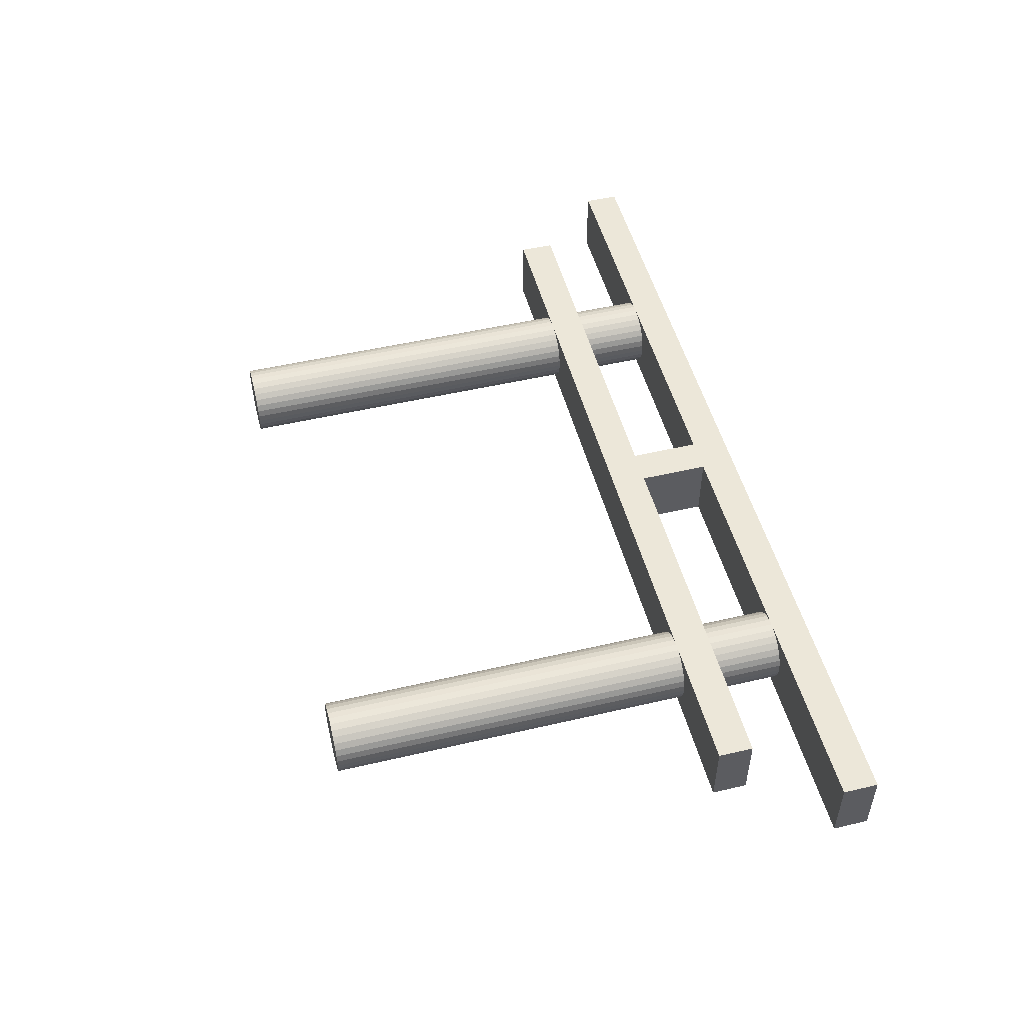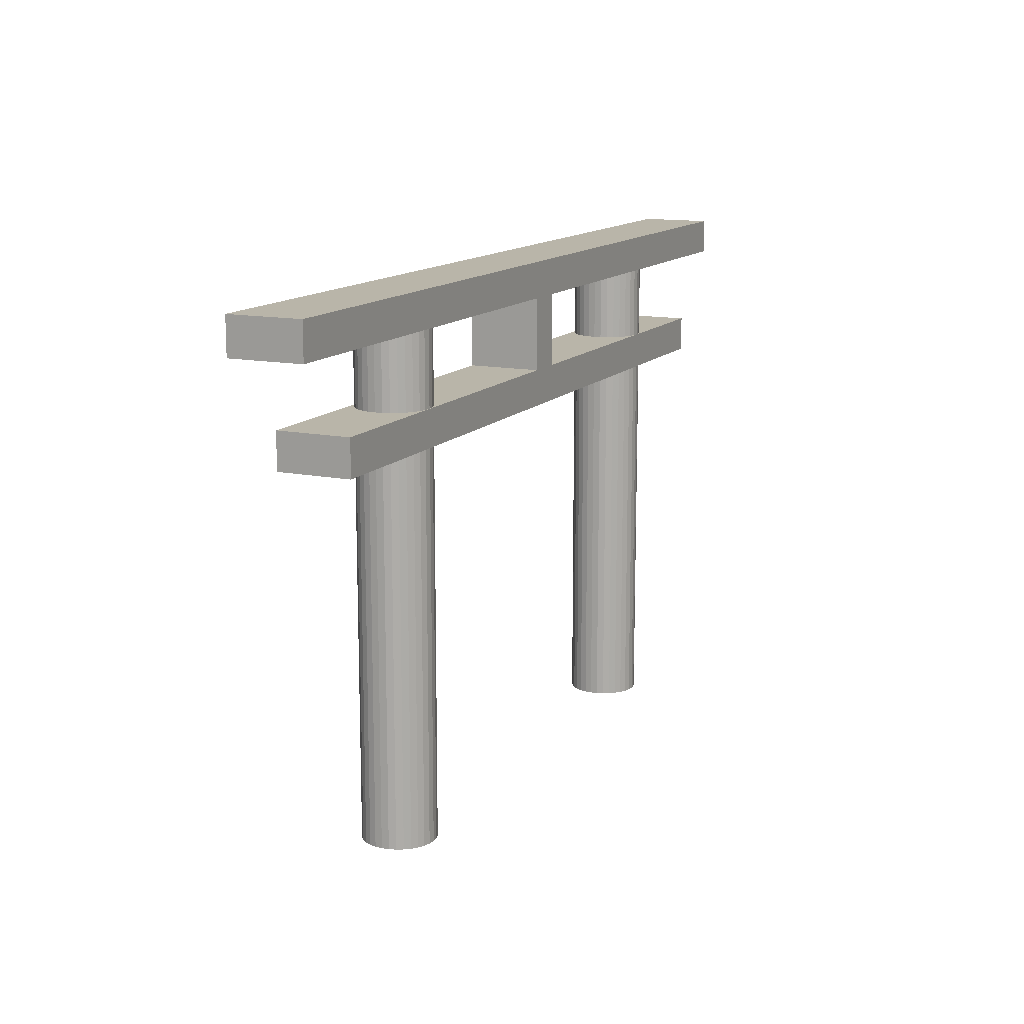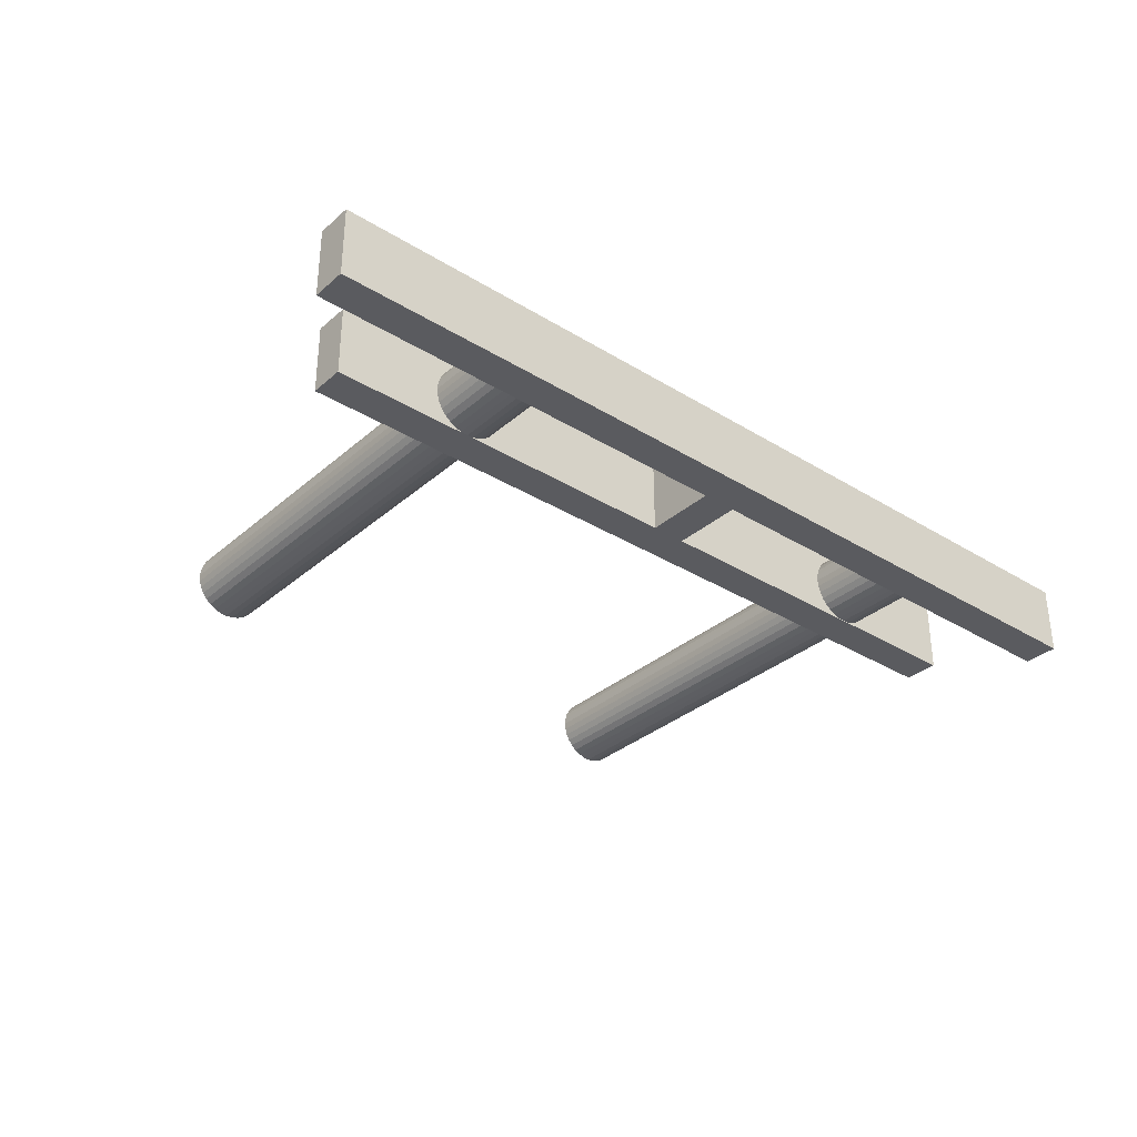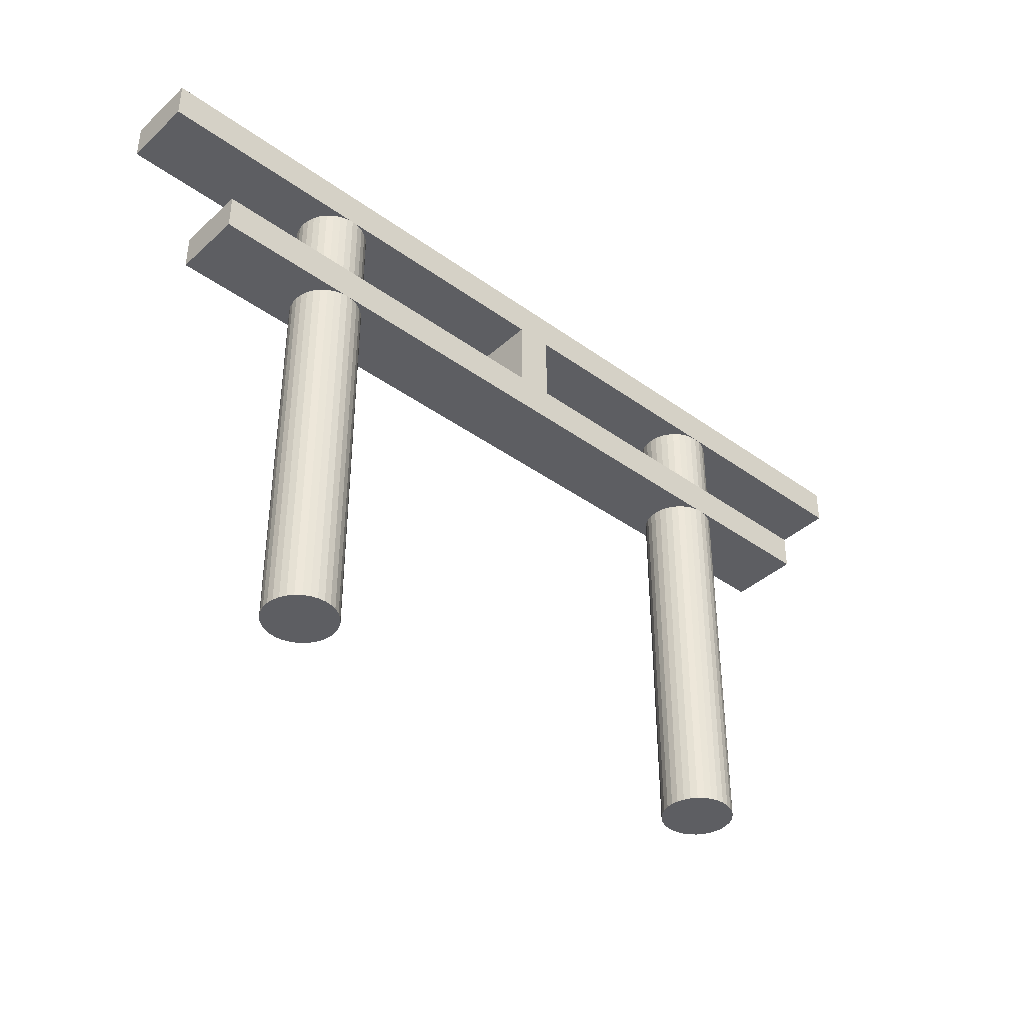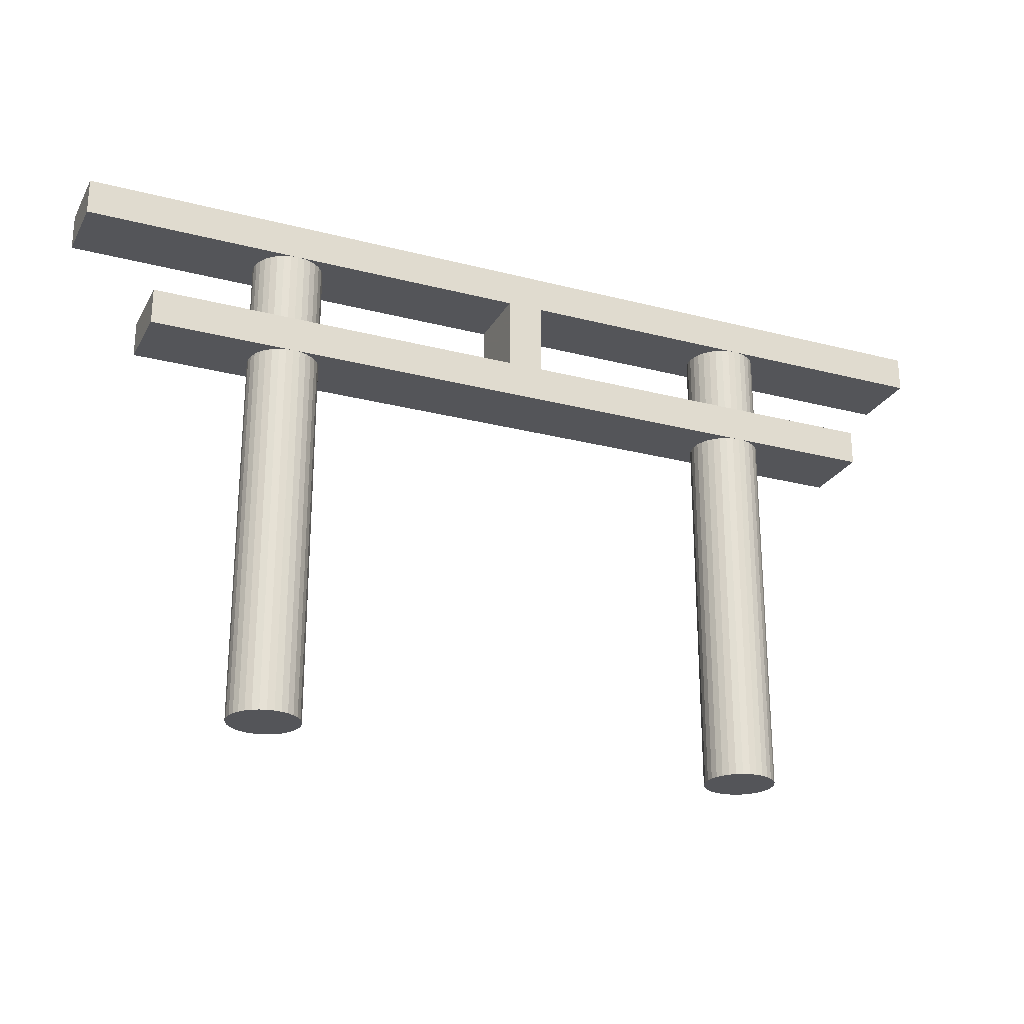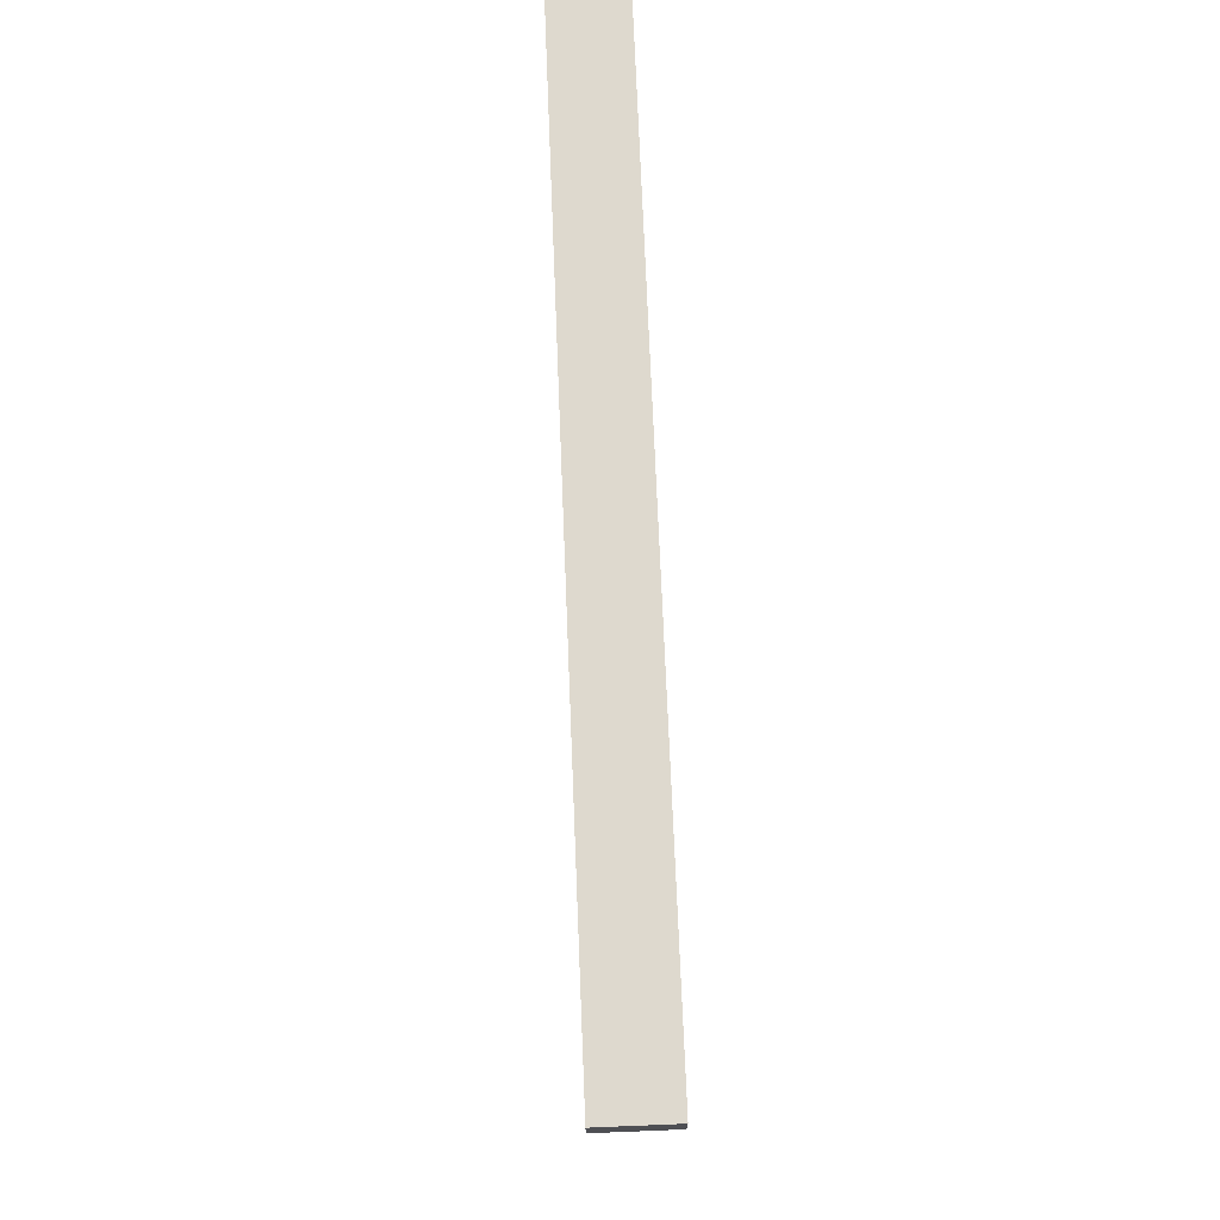
<metadata>
{"format":"obj","ext":"obj","renderer":"f3d","projection":"perspective","resolution":1024,"background":"white","views":[{"elev":50.2,"azim":75.6,"up":"+Z"},{"elev":13.4,"azim":115.0,"up":"+Y"},{"elev":-33.1,"azim":139.7,"up":"+Z"},{"elev":-39.4,"azim":138.1,"up":"+Y"},{"elev":-24.7,"azim":-23.0,"up":"+Y"},{"elev":71.6,"azim":87.7,"up":"+Y"}]}
</metadata>
<code>
v -0.5 11.5 1
v -0.5 13.5 1
v -0.5 11.5 -1
v -0.5 13.5 -1
v 0.5 11.5 1
v 0.5 13.5 1
v 0.5 11.5 -1
v 0.5 13.5 -1
v 7 0 -1
v 7 14 -1
v 7.195 0 -0.9808
v 7.195 14 -0.9808
v 7.383 0 -0.9239
v 7.383 14 -0.9239
v 7.556 0 -0.8315
v 7.556 14 -0.8315
v 7.707 0 -0.7071
v 7.707 14 -0.7071
v 7.831 0 -0.5556
v 7.831 14 -0.5556
v 7.924 0 -0.3827
v 7.924 14 -0.3827
v 7.981 0 -0.1951
v 7.981 14 -0.1951
v 8 0 -0
v 8 14 -0
v 7.981 0 0.1951
v 7.981 14 0.1951
v 7.924 0 0.3827
v 7.924 14 0.3827
v 7.831 0 0.5556
v 7.831 14 0.5556
v 7.707 0 0.7071
v 7.707 14 0.7071
v 7.556 0 0.8315
v 7.556 14 0.8315
v 7.383 0 0.9239
v 7.383 14 0.9239
v 7.195 0 0.9808
v 7.195 14 0.9808
v 7 0 1
v 7 14 1
v 6.805 0 0.9808
v 6.805 14 0.9808
v 6.617 0 0.9239
v 6.617 14 0.9239
v 6.444 0 0.8315
v 6.444 14 0.8315
v 6.293 0 0.7071
v 6.293 14 0.7071
v 6.169 0 0.5556
v 6.169 14 0.5556
v 6.076 0 0.3827
v 6.076 14 0.3827
v 6.019 0 0.1951
v 6.019 14 0.1951
v 6 0 -1e-06
v 6 14 -1e-06
v 6.019 0 -0.1951
v 6.019 14 -0.1951
v 6.076 0 -0.3827
v 6.076 14 -0.3827
v 6.169 0 -0.5556
v 6.169 14 -0.5556
v 6.293 0 -0.7071
v 6.293 14 -0.7071
v 6.444 0 -0.8315
v 6.444 14 -0.8315
v 6.617 0 -0.9239
v 6.617 14 -0.9239
v 6.805 0 -0.9808
v 6.805 14 -0.9808
v -7 0 -1
v -7 14 -1
v -6.805 0 -0.9808
v -6.805 14 -0.9808
v -6.617 0 -0.9239
v -6.617 14 -0.9239
v -6.444 0 -0.8315
v -6.444 14 -0.8315
v -6.293 0 -0.7071
v -6.293 14 -0.7071
v -6.169 0 -0.5556
v -6.169 14 -0.5556
v -6.076 0 -0.3827
v -6.076 14 -0.3827
v -6.019 0 -0.1951
v -6.019 14 -0.1951
v -6 0 -0
v -6 14 -0
v -6.019 0 0.1951
v -6.019 14 0.1951
v -6.076 0 0.3827
v -6.076 14 0.3827
v -6.169 0 0.5556
v -6.169 14 0.5556
v -6.293 0 0.7071
v -6.293 14 0.7071
v -6.444 0 0.8315
v -6.444 14 0.8315
v -6.617 0 0.9239
v -6.617 14 0.9239
v -6.805 0 0.9808
v -6.805 14 0.9808
v -7 0 1
v -7 14 1
v -7.195 0 0.9808
v -7.195 14 0.9808
v -7.383 0 0.9239
v -7.383 14 0.9239
v -7.556 0 0.8315
v -7.556 14 0.8315
v -7.707 0 0.7071
v -7.707 14 0.7071
v -7.831 0 0.5556
v -7.831 14 0.5556
v -7.924 0 0.3827
v -7.924 14 0.3827
v -7.981 0 0.1951
v -7.981 14 0.1951
v -8 0 -1e-06
v -8 14 -1e-06
v -7.981 0 -0.1951
v -7.981 14 -0.1951
v -7.924 0 -0.3827
v -7.924 14 -0.3827
v -7.831 0 -0.5556
v -7.831 14 -0.5556
v -7.707 0 -0.7071
v -7.707 14 -0.7071
v -7.556 0 -0.8315
v -7.556 14 -0.8315
v -7.383 0 -0.9239
v -7.383 14 -0.9239
v -7.195 0 -0.9808
v -7.195 14 -0.9808
v -13 13.5 1
v -13 14.5 1
v -13 13.5 -1
v -13 14.5 -1
v 13 13.5 1
v 13 14.5 1
v 13 13.5 -1
v 13 14.5 -1
v -11 10.5 1
v -11 11.5 1
v -11 10.5 -1
v -11 11.5 -1
v 11 10.5 1
v 11 11.5 1
v 11 10.5 -1
v 11 11.5 -1
f 2 3 1
f 4 7 3
f 8 5 7
f 6 1 5
f 7 1 3
f 4 6 8
f 10 11 9
f 12 13 11
f 14 15 13
f 16 17 15
f 18 19 17
f 20 21 19
f 22 23 21
f 24 25 23
f 26 27 25
f 28 29 27
f 30 31 29
f 32 33 31
f 34 35 33
f 36 37 35
f 38 39 37
f 40 41 39
f 42 43 41
f 44 45 43
f 46 47 45
f 48 49 47
f 50 51 49
f 52 53 51
f 54 55 53
f 56 57 55
f 58 59 57
f 60 61 59
f 62 63 61
f 64 65 63
f 66 67 65
f 68 69 67
f 18 16 34
f 70 71 69
f 72 9 71
f 67 69 47
f 74 75 73
f 76 77 75
f 78 79 77
f 80 81 79
f 82 83 81
f 84 85 83
f 86 87 85
f 88 89 87
f 90 91 89
f 92 93 91
f 94 95 93
f 96 97 95
f 98 99 97
f 100 101 99
f 102 103 101
f 104 105 103
f 106 107 105
f 108 109 107
f 110 111 109
f 112 113 111
f 114 115 113
f 116 117 115
f 118 119 117
f 120 121 119
f 122 123 121
f 124 125 123
f 126 127 125
f 128 129 127
f 130 131 129
f 132 133 131
f 82 80 98
f 134 135 133
f 136 73 135
f 131 133 111
f 138 139 137
f 140 143 139
f 144 141 143
f 142 137 141
f 143 137 139
f 140 142 144
f 146 147 145
f 148 151 147
f 152 149 151
f 150 145 149
f 151 145 147
f 148 150 152
f 2 4 3
f 4 8 7
f 8 6 5
f 6 2 1
f 7 5 1
f 4 2 6
f 10 12 11
f 12 14 13
f 14 16 15
f 16 18 17
f 18 20 19
f 20 22 21
f 22 24 23
f 24 26 25
f 26 28 27
f 28 30 29
f 30 32 31
f 32 34 33
f 34 36 35
f 36 38 37
f 38 40 39
f 40 42 41
f 42 44 43
f 44 46 45
f 46 48 47
f 48 50 49
f 50 52 51
f 52 54 53
f 54 56 55
f 56 58 57
f 58 60 59
f 60 62 61
f 62 64 63
f 64 66 65
f 66 68 67
f 68 70 69
f 14 12 40
f 12 10 42
f 10 72 44
f 72 70 46
f 70 68 46
f 68 66 48
f 46 68 48
f 66 64 50
f 64 62 52
f 50 64 52
f 62 60 54
f 60 58 56
f 54 60 56
f 54 52 62
f 50 48 66
f 46 44 72
f 44 42 10
f 42 40 12
f 40 38 14
f 38 36 14
f 36 34 16
f 14 36 16
f 34 32 18
f 32 30 20
f 18 32 20
f 30 28 24
f 28 26 24
f 24 22 30
f 22 20 30
f 70 72 71
f 72 10 9
f 71 9 41
f 9 11 39
f 11 13 39
f 13 15 37
f 39 13 37
f 15 17 33
f 17 19 31
f 19 21 31
f 21 23 29
f 31 21 29
f 23 25 27
f 27 29 23
f 31 33 17
f 33 35 15
f 35 37 15
f 39 41 9
f 41 43 71
f 43 45 71
f 45 47 69
f 71 45 69
f 47 49 65
f 49 51 63
f 51 53 63
f 53 55 61
f 63 53 61
f 55 57 59
f 59 61 55
f 63 65 49
f 65 67 47
f 74 76 75
f 76 78 77
f 78 80 79
f 80 82 81
f 82 84 83
f 84 86 85
f 86 88 87
f 88 90 89
f 90 92 91
f 92 94 93
f 94 96 95
f 96 98 97
f 98 100 99
f 100 102 101
f 102 104 103
f 104 106 105
f 106 108 107
f 108 110 109
f 110 112 111
f 112 114 113
f 114 116 115
f 116 118 117
f 118 120 119
f 120 122 121
f 122 124 123
f 124 126 125
f 126 128 127
f 128 130 129
f 130 132 131
f 132 134 133
f 78 76 104
f 76 74 106
f 74 136 108
f 136 134 110
f 134 132 110
f 132 130 112
f 110 132 112
f 130 128 114
f 128 126 116
f 114 128 116
f 126 124 118
f 124 122 120
f 118 124 120
f 118 116 126
f 114 112 130
f 110 108 136
f 108 106 74
f 106 104 76
f 104 102 78
f 102 100 78
f 100 98 80
f 78 100 80
f 98 96 82
f 96 94 84
f 82 96 84
f 94 92 88
f 92 90 88
f 88 86 94
f 86 84 94
f 134 136 135
f 136 74 73
f 135 73 105
f 73 75 103
f 75 77 103
f 77 79 101
f 103 77 101
f 79 81 97
f 81 83 95
f 83 85 95
f 85 87 93
f 95 85 93
f 87 89 91
f 91 93 87
f 95 97 81
f 97 99 79
f 99 101 79
f 103 105 73
f 105 107 135
f 107 109 135
f 109 111 133
f 135 109 133
f 111 113 129
f 113 115 127
f 115 117 127
f 117 119 125
f 127 117 125
f 119 121 123
f 123 125 119
f 127 129 113
f 129 131 111
f 138 140 139
f 140 144 143
f 144 142 141
f 142 138 137
f 143 141 137
f 140 138 142
f 146 148 147
f 148 152 151
f 152 150 149
f 150 146 145
f 151 149 145
f 148 146 150

</code>
